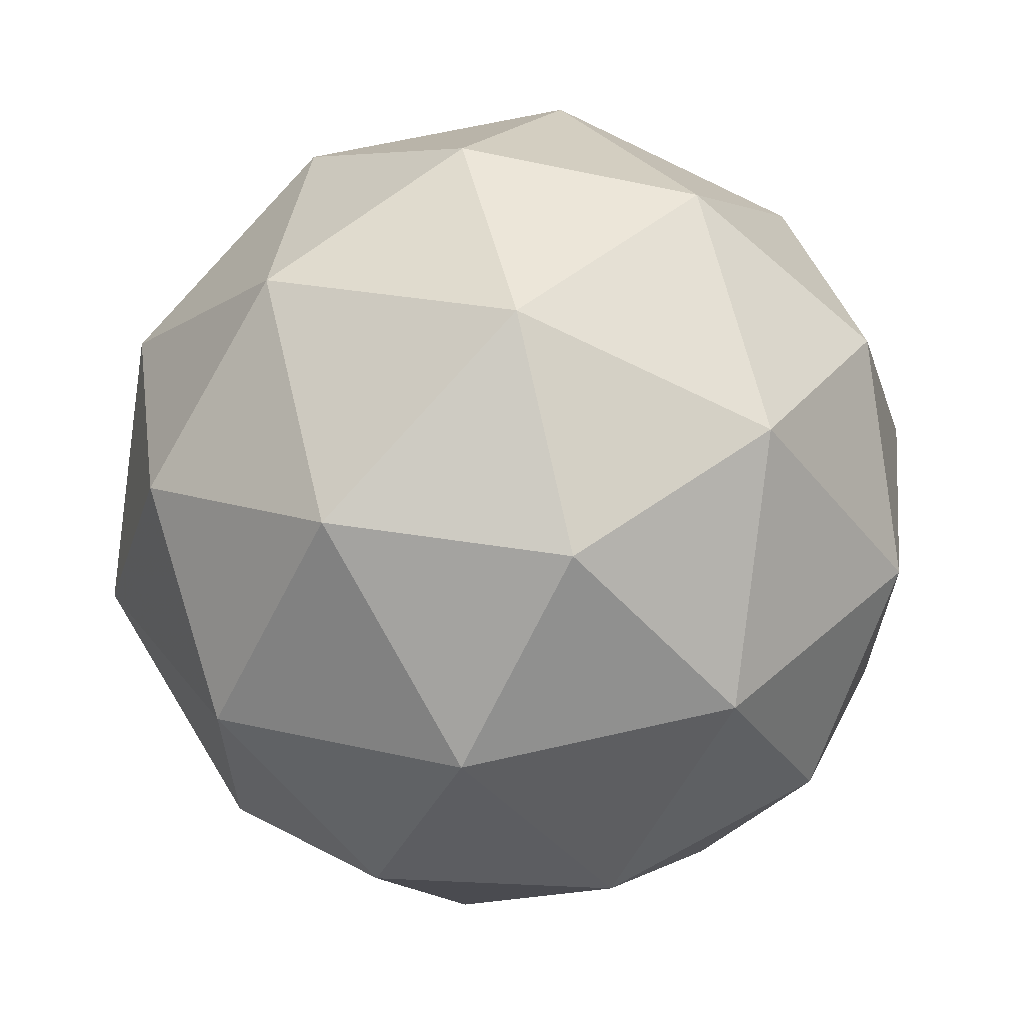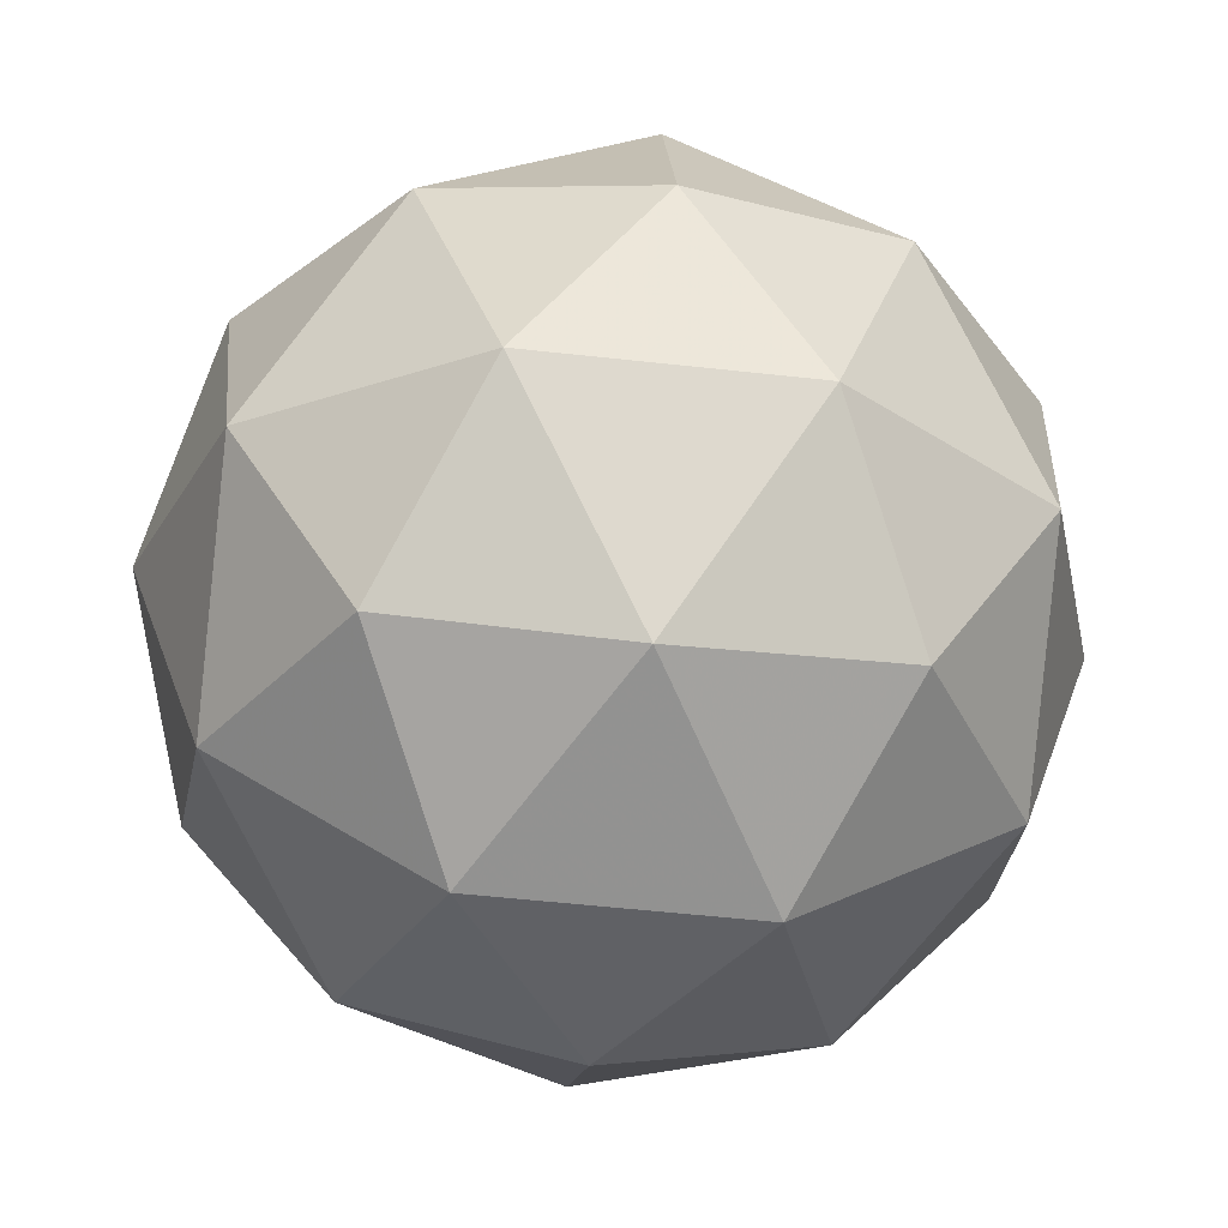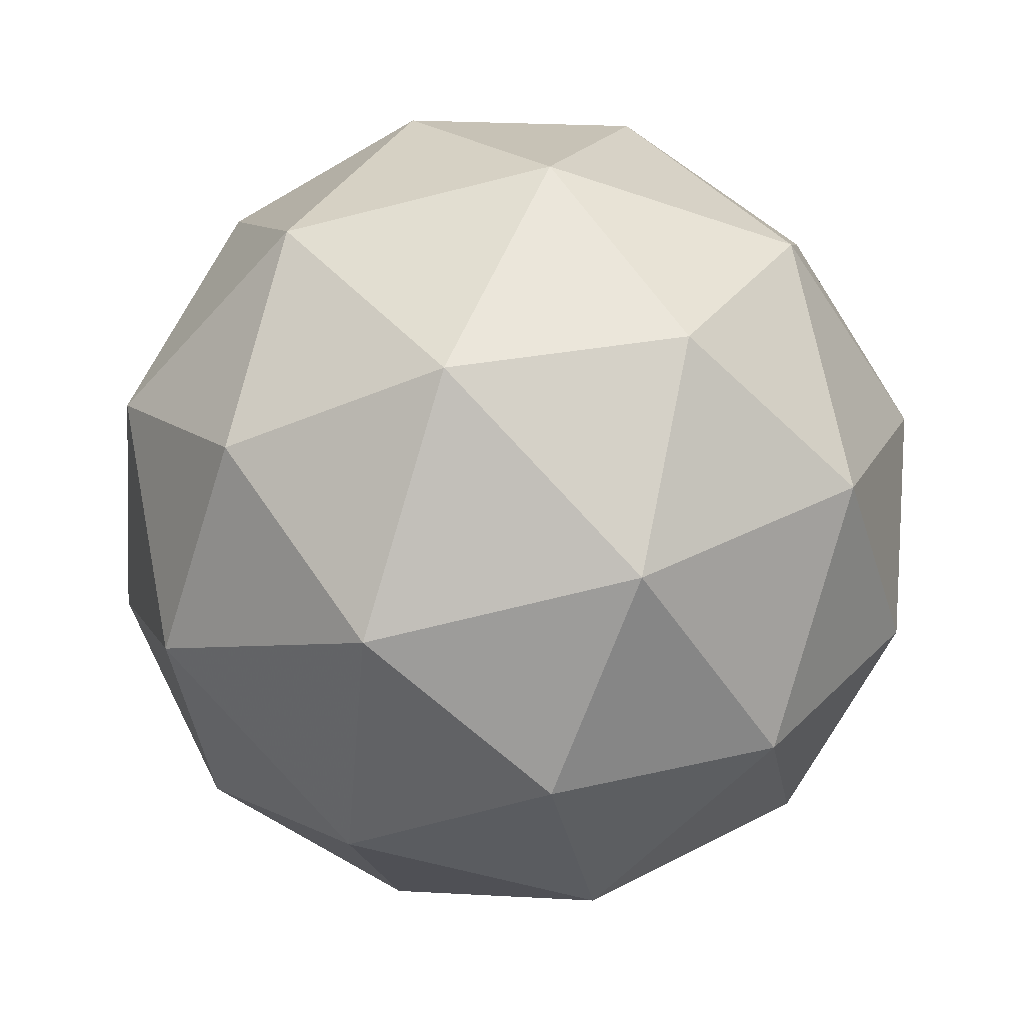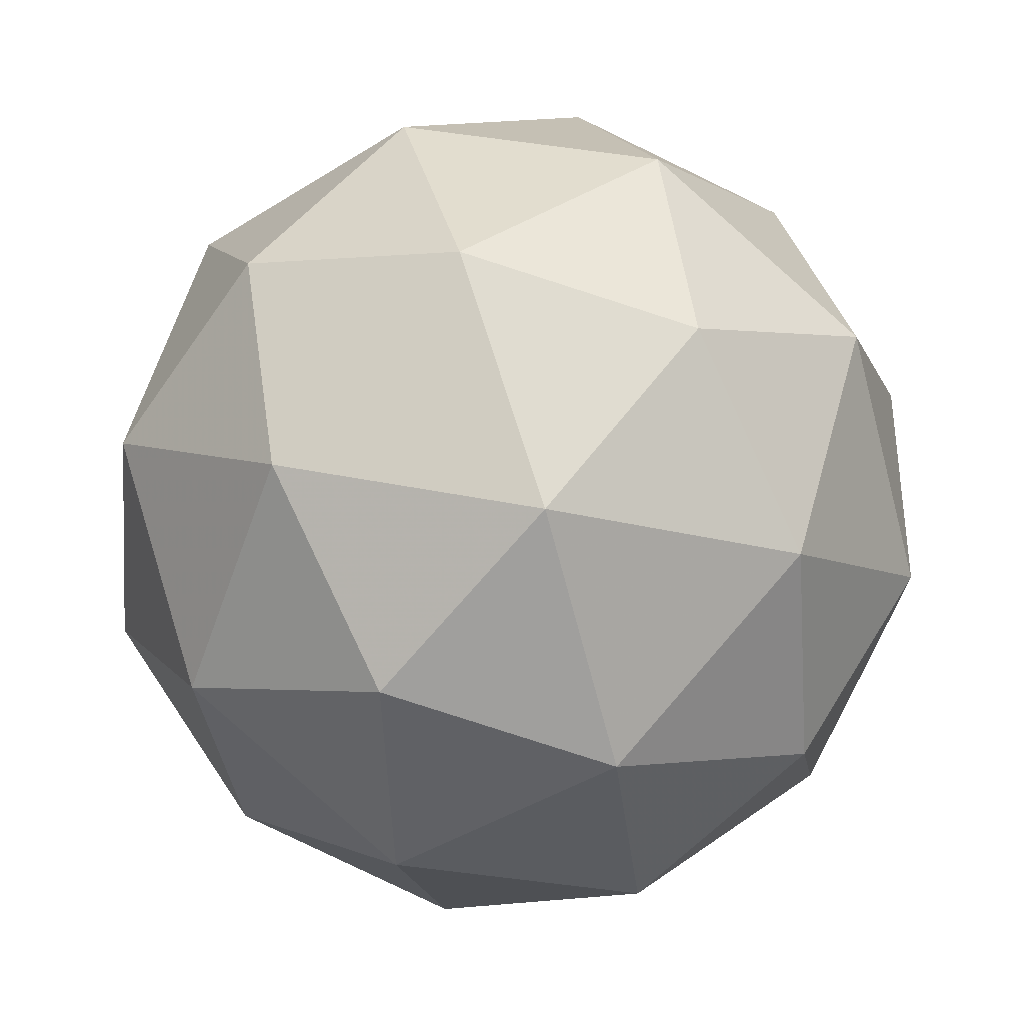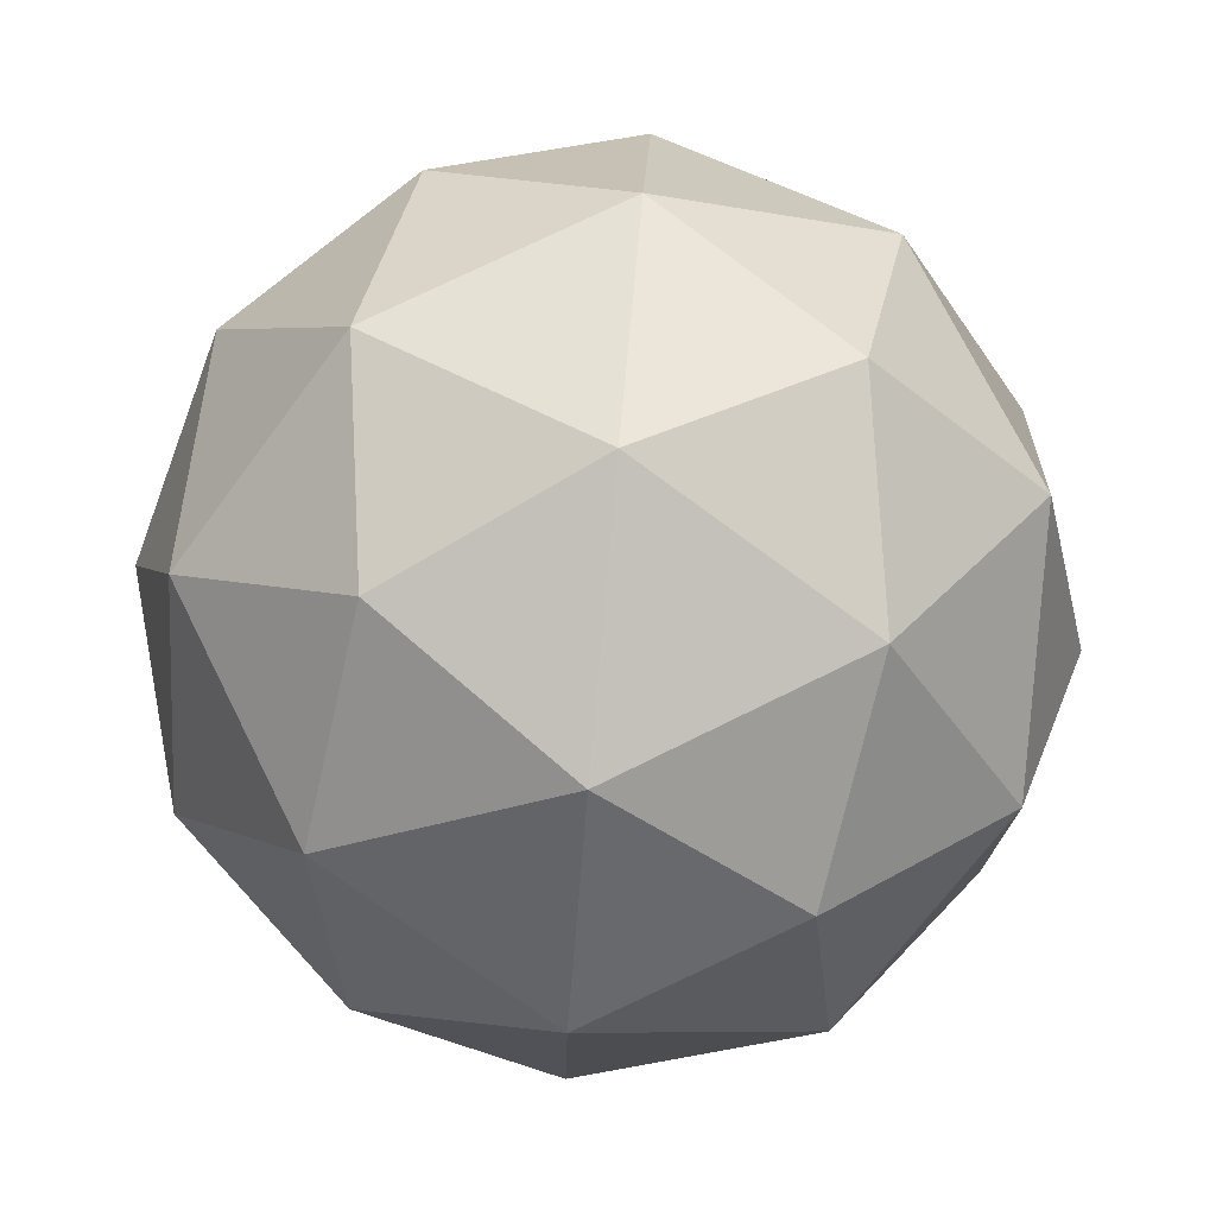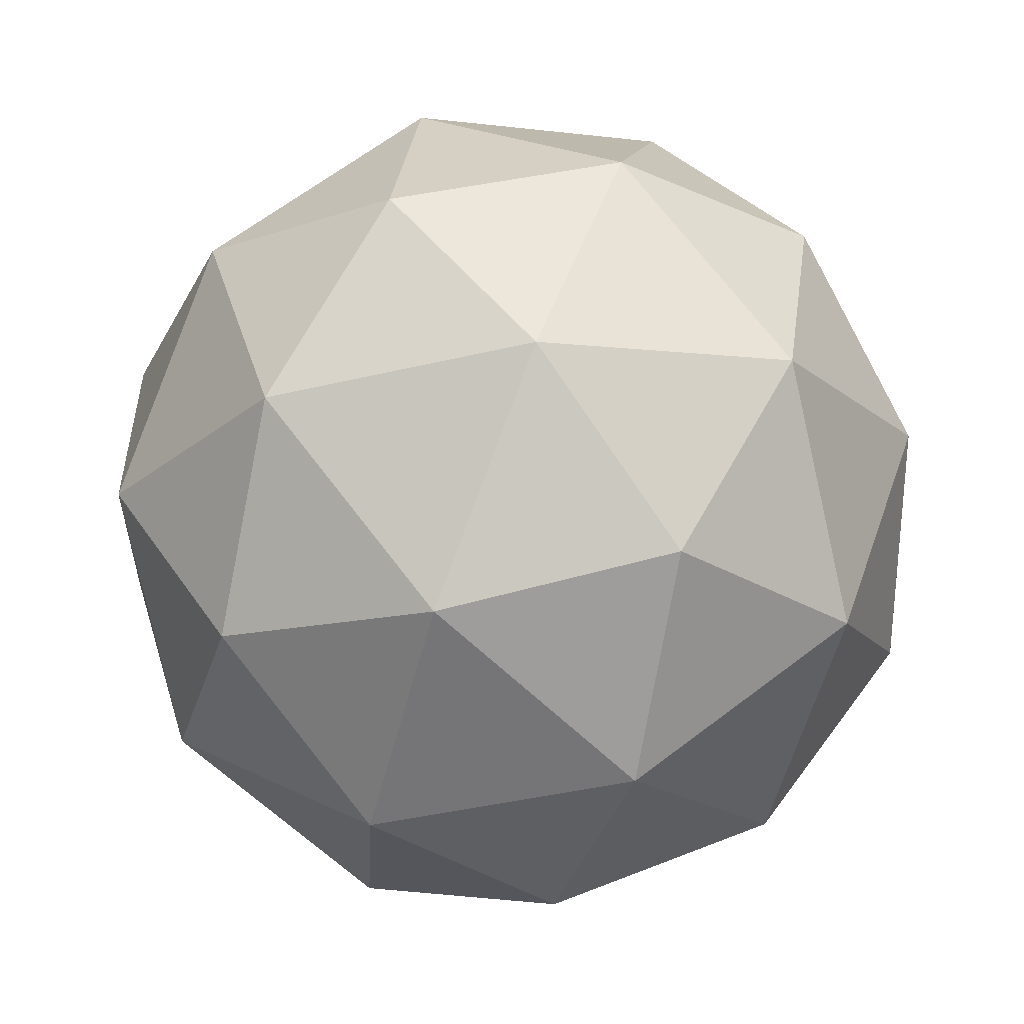
<metadata>
{"format":"obj","ext":"obj","renderer":"f3d","projection":"perspective","resolution":1024,"background":"white","views":[{"elev":-59.1,"azim":28.2,"up":"+Y"},{"elev":-50.7,"azim":76.0,"up":"+Z"},{"elev":-72.6,"azim":96.9,"up":"+Z"},{"elev":52.5,"azim":159.2,"up":"+Y"},{"elev":19.0,"azim":175.0,"up":"+Z"},{"elev":-42.2,"azim":99.0,"up":"+Z"}]}
</metadata>
<code>
v 20.23 -6.634 -25.58
v 20.24 -6.551 -25.59
v 20.19 -6.588 -25.65
v 20.23 -6.661 -25.66
v 20.3 -6.669 -25.61
v 20.3 -6.601 -25.57
v 20.25 -6.526 -25.66
v 20.24 -6.594 -25.71
v 20.31 -6.645 -25.69
v 20.35 -6.607 -25.63
v 20.31 -6.534 -25.61
v 20.32 -6.561 -25.69
v 20.2 -6.613 -25.61
v 20.23 -6.592 -25.58
v 20.21 -6.564 -25.61
v 20.27 -6.572 -25.56
v 20.26 -6.621 -25.56
v 20.22 -6.656 -25.62
v 20.2 -6.629 -25.66
v 20.26 -6.661 -25.59
v 20.26 -6.677 -25.64
v 20.3 -6.642 -25.58
v 20.28 -6.533 -25.59
v 20.31 -6.562 -25.58
v 20.21 -6.55 -25.66
v 20.24 -6.528 -25.62
v 20.23 -6.633 -25.7
v 20.21 -6.59 -25.69
v 20.31 -6.667 -25.66
v 20.27 -6.663 -25.69
v 20.34 -6.605 -25.59
v 20.33 -6.646 -25.62
v 20.28 -6.518 -25.64
v 20.24 -6.554 -25.7
v 20.28 -6.623 -25.72
v 20.34 -6.631 -25.67
v 20.34 -6.566 -25.62
v 20.28 -6.534 -25.69
v 20.32 -6.539 -25.66
v 20.28 -6.574 -25.72
v 20.32 -6.604 -25.7
v 20.35 -6.582 -25.67
f 1 14 13
f 2 14 16
f 1 13 18
f 1 18 20
f 1 20 17
f 2 16 23
f 3 15 25
f 4 19 27
f 5 21 29
f 6 22 31
f 2 23 26
f 3 25 28
f 4 27 30
f 5 29 32
f 6 31 24
f 7 33 38
f 8 34 40
f 9 35 41
f 10 36 42
f 11 37 39
f 39 42 12
f 39 37 42
f 37 10 42
f 42 41 12
f 42 36 41
f 36 9 41
f 41 40 12
f 41 35 40
f 35 8 40
f 40 38 12
f 40 34 38
f 34 7 38
f 38 39 12
f 38 33 39
f 33 11 39
f 24 37 11
f 24 31 37
f 31 10 37
f 32 36 10
f 32 29 36
f 29 9 36
f 30 35 9
f 30 27 35
f 27 8 35
f 28 34 8
f 28 25 34
f 25 7 34
f 26 33 7
f 26 23 33
f 23 11 33
f 31 32 10
f 31 22 32
f 22 5 32
f 29 30 9
f 29 21 30
f 21 4 30
f 27 28 8
f 27 19 28
f 19 3 28
f 25 26 7
f 25 15 26
f 15 2 26
f 23 24 11
f 23 16 24
f 16 6 24
f 17 22 6
f 17 20 22
f 20 5 22
f 20 21 5
f 20 18 21
f 18 4 21
f 18 19 4
f 18 13 19
f 13 3 19
f 16 17 6
f 16 14 17
f 14 1 17
f 13 15 3
f 13 14 15
f 14 2 15

</code>
